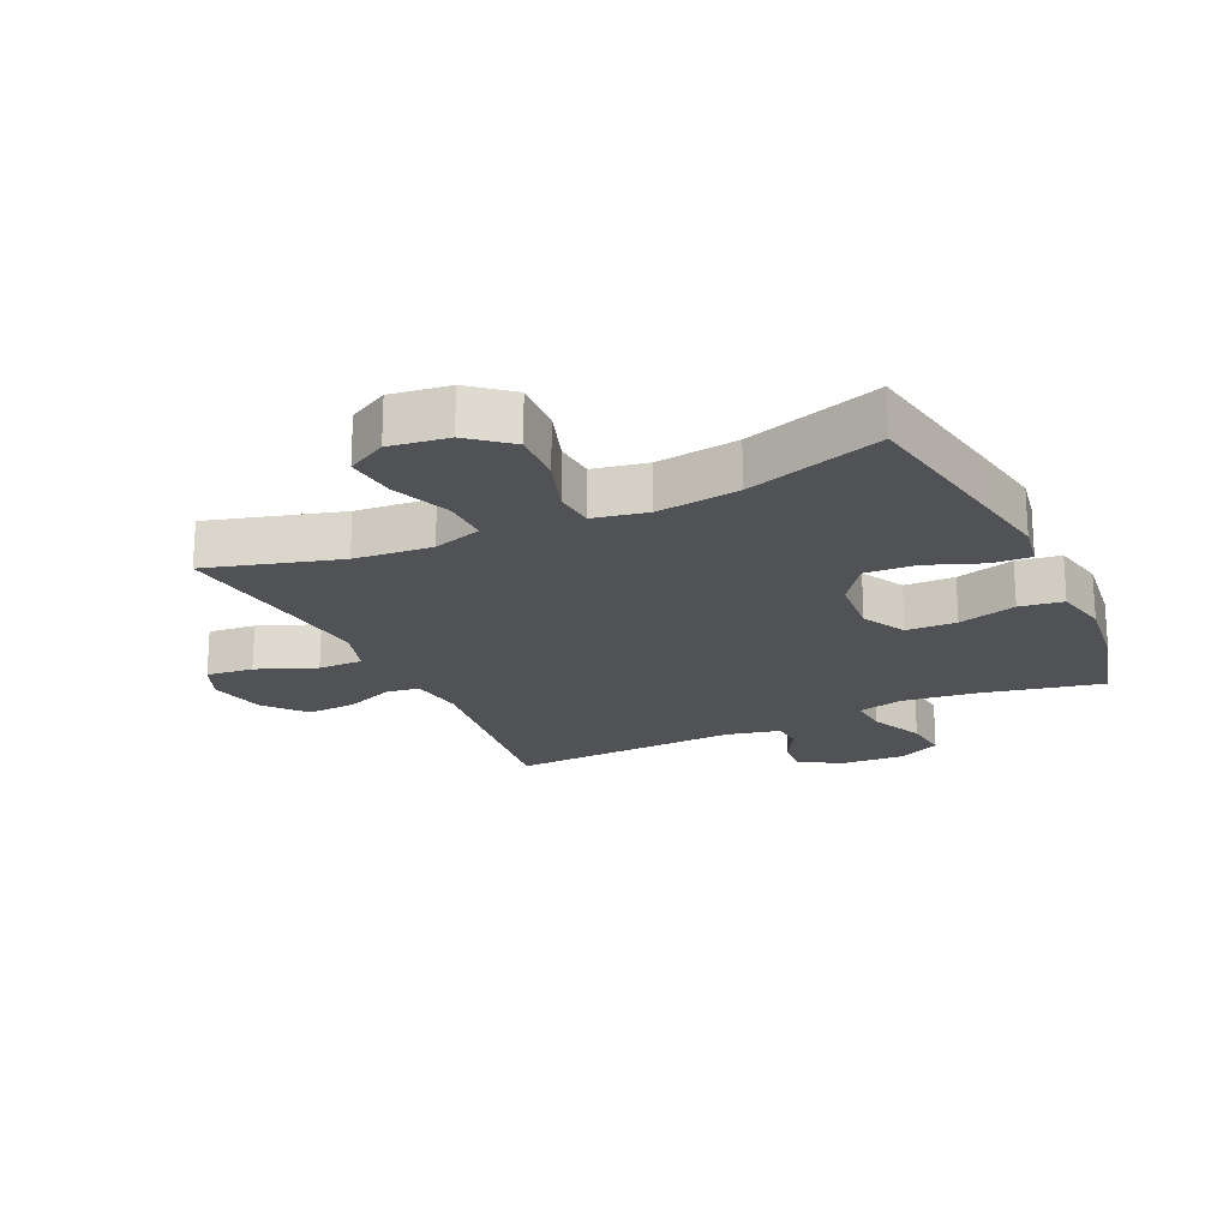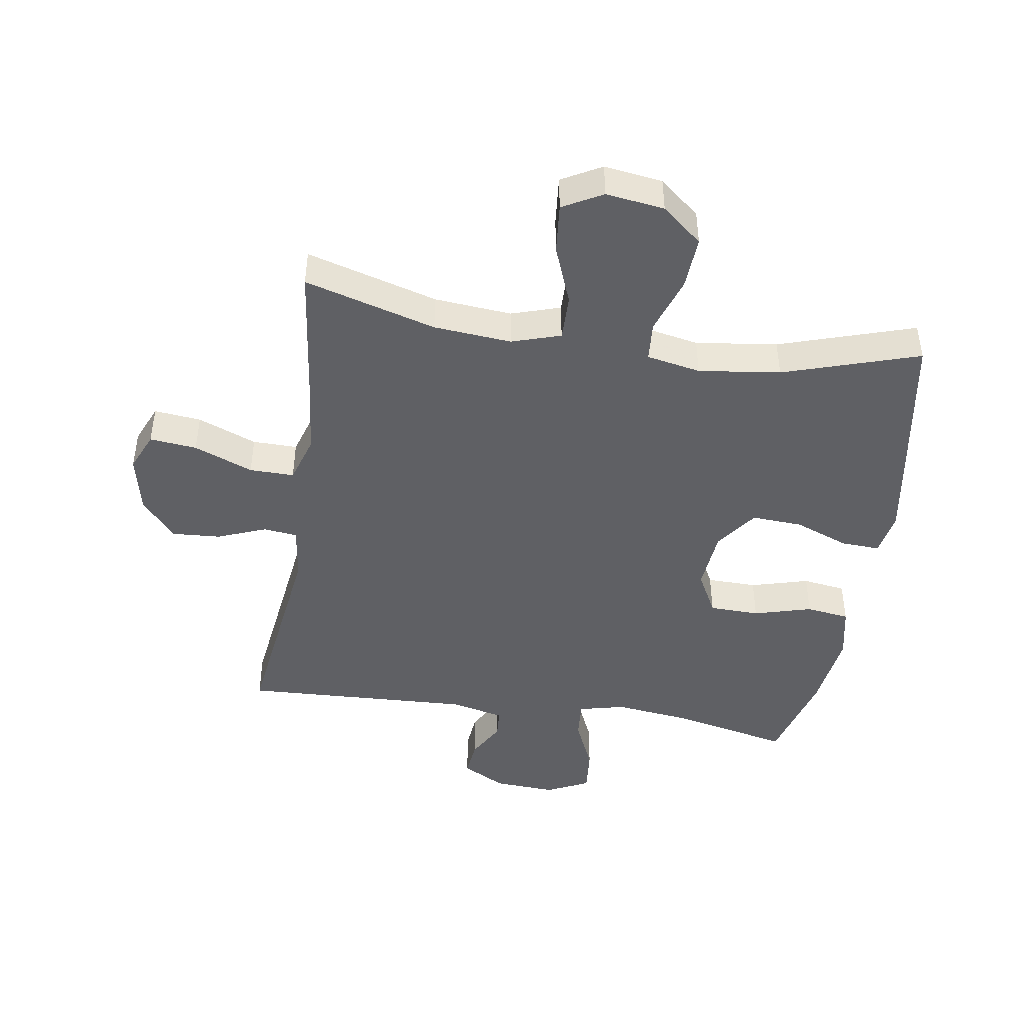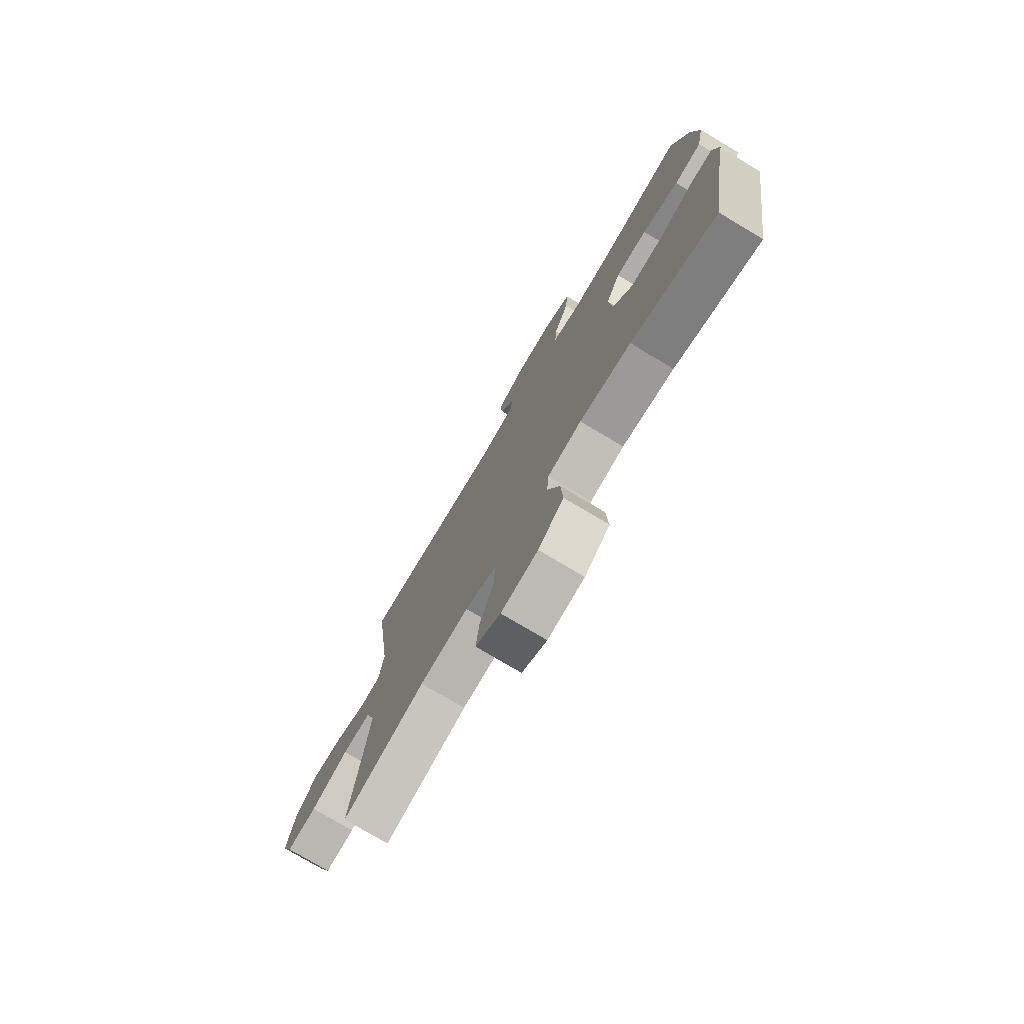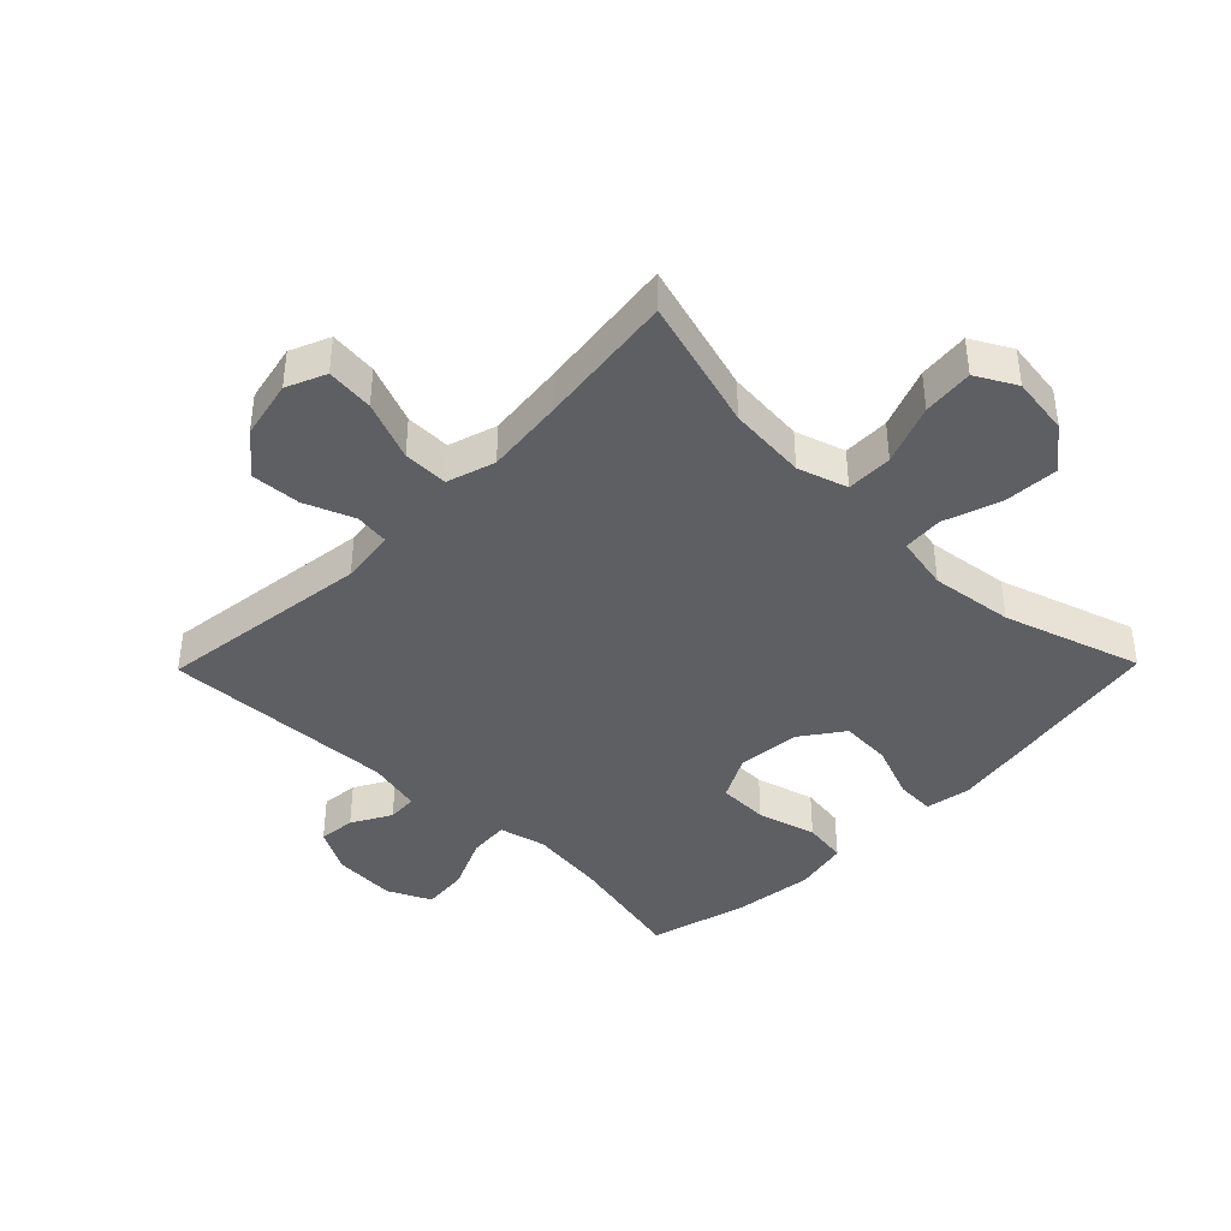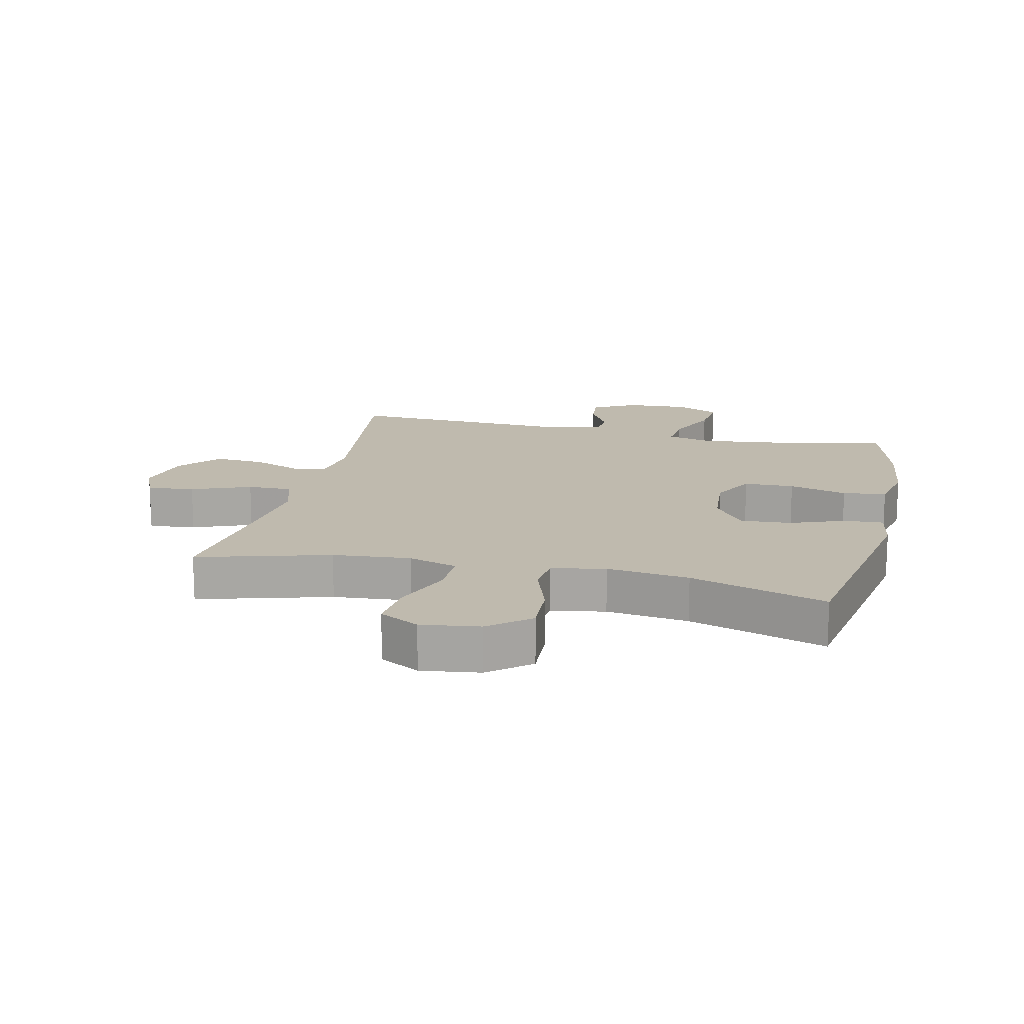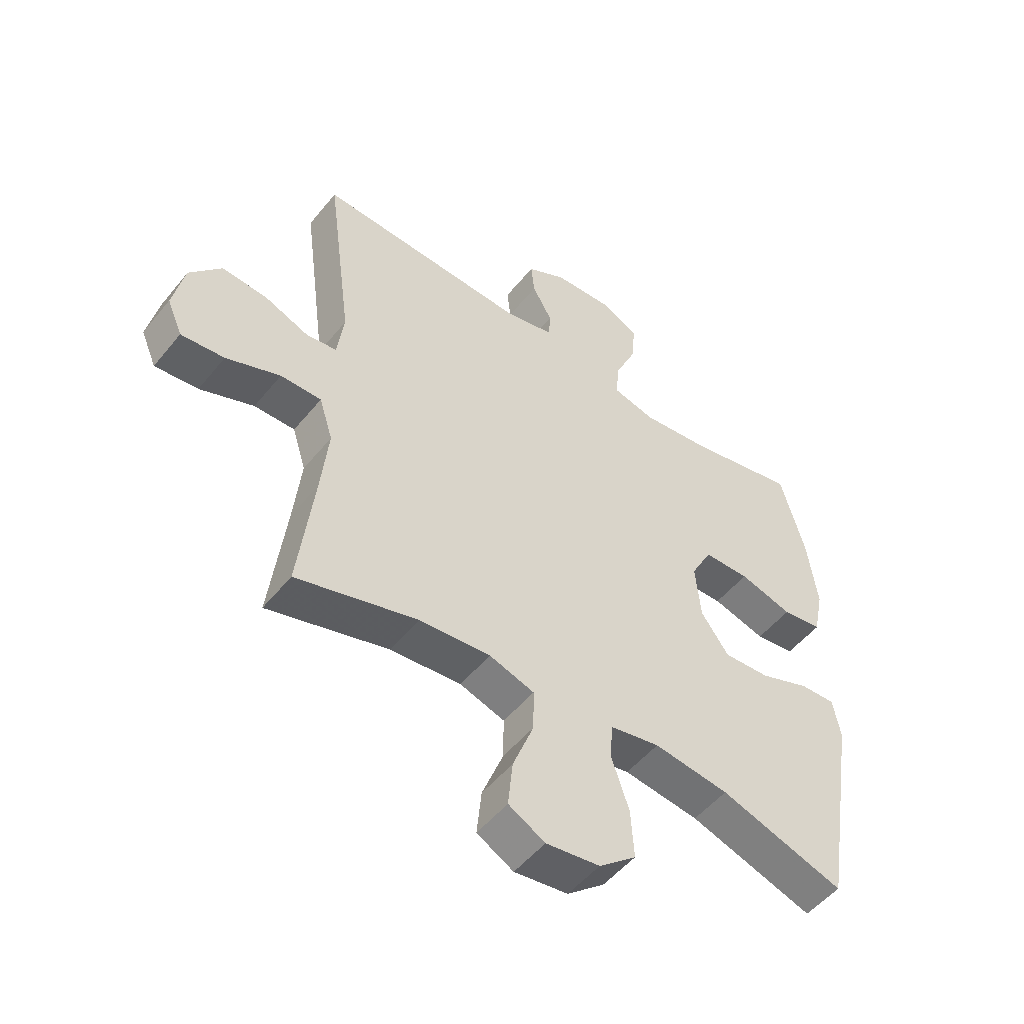
<metadata>
{"format":"obj","ext":"obj","renderer":"f3d","projection":"perspective","resolution":1024,"background":"white","views":[{"elev":-20.6,"azim":-154.8,"up":"+Y"},{"elev":-44.9,"azim":171.2,"up":"+Y"},{"elev":-76.3,"azim":-120.8,"up":"+Z"},{"elev":-40.8,"azim":135.6,"up":"+Y"},{"elev":15.8,"azim":-166.9,"up":"+Y"},{"elev":-51.7,"azim":142.2,"up":"+Z"}]}
</metadata>
<code>
v 0.5 0.07 -0.5
v 0.288 0.07 -0.439
v 0.163 0.07 -0.428
v 0.084 0.07 -0.453
v 0.085 0.07 -0.527
v 0.122 0.07 -0.623
v 0.13 0.07 -0.704
v 0.066 0.07 -0.739
v -0.028 0.07 -0.726
v -0.093 0.07 -0.672
v -0.088 0.07 -0.586
v -0.057 0.07 -0.494
v -0.062 0.07 -0.43
v -0.149 0.07 -0.413
v -0.281 0.07 -0.43
v -0.5 0.07 -0.5
v -0.543 0.07 -0.242
v -0.562 0.07 -0.126
v -0.549 0.07 -0.054
v -0.487 0.07 -0.057
v -0.399 0.07 -0.091
v -0.317 0.07 -0.096
v -0.268 0.07 -0.028
v -0.259 0.07 0.072
v -0.296 0.07 0.143
v -0.377 0.07 0.145
v -0.471 0.07 0.119
v -0.541 0.07 0.129
v -0.559 0.07 0.216
v -0.542 0.07 0.346
v -0.5 0.07 0.5
v -0.307 0.07 0.458
v -0.186 0.07 0.443
v -0.111 0.07 0.461
v -0.116 0.07 0.525
v -0.154 0.07 0.611
v -0.161 0.07 0.685
v -0.092 0.07 0.718
v 0.009 0.07 0.712
v 0.079 0.07 0.674
v 0.073 0.07 0.615
v 0.038 0.07 0.552
v 0.041 0.07 0.504
v 0.128 0.07 0.484
v 0.5 0.07 0.5
v 0.455 0.07 0.158
v 0.467 0.07 0.07
v 0.521 0.07 0.063
v 0.6 0.07 0.094
v 0.679 0.07 0.099
v 0.734 0.07 0.034
v 0.754 0.07 -0.06
v 0.727 0.07 -0.123
v 0.651 0.07 -0.115
v 0.556 0.07 -0.077
v 0.484 0.07 -0.076
v 0.46 0.07 -0.153
v 0.473 0.07 -0.277
v 0.5 0 -0.5
v 0.288 0 -0.439
v 0.163 0 -0.428
v 0.084 0 -0.453
v 0.085 0 -0.527
v 0.122 0 -0.623
v 0.13 0 -0.704
v 0.066 0 -0.739
v -0.028 0 -0.726
v -0.093 0 -0.672
v -0.088 0 -0.586
v -0.057 0 -0.494
v -0.062 0 -0.43
v -0.149 0 -0.413
v -0.281 0 -0.43
v -0.5 0 -0.5
v -0.543 0 -0.242
v -0.562 0 -0.126
v -0.549 0 -0.054
v -0.487 0 -0.057
v -0.399 0 -0.091
v -0.317 0 -0.096
v -0.268 0 -0.028
v -0.259 0 0.072
v -0.296 0 0.143
v -0.377 0 0.145
v -0.471 0 0.119
v -0.541 0 0.129
v -0.559 0 0.216
v -0.542 0 0.346
v -0.5 0 0.5
v -0.307 0 0.458
v -0.186 0 0.443
v -0.111 0 0.461
v -0.116 0 0.525
v -0.154 0 0.611
v -0.161 0 0.685
v -0.092 0 0.718
v 0.009 0 0.712
v 0.079 0 0.674
v 0.073 0 0.615
v 0.038 0 0.552
v 0.041 0 0.504
v 0.128 0 0.484
v 0.5 0 0.5
v 0.455 0 0.158
v 0.467 0 0.07
v 0.521 0 0.063
v 0.6 0 0.094
v 0.679 0 0.099
v 0.734 0 0.034
v 0.754 0 -0.06
v 0.727 0 -0.123
v 0.651 0 -0.115
v 0.556 0 -0.077
v 0.484 0 -0.076
v 0.46 0 -0.153
v 0.473 0 -0.277
f 53 54 55
f 52 53 55
f 51 52 55
f 50 51 55
f 49 50 55
f 48 49 55
f 47 48 55 56
f 46 47 56 57
f 44 45 46
f 43 44 46 57
f 40 41 42
f 39 40 42
f 38 39 42
f 37 38 42
f 36 37 42
f 35 36 42
f 34 35 42 43
f 30 31 32
f 29 30 32
f 28 29 32
f 27 28 32
f 26 27 32
f 25 26 32 33
f 24 25 33 34
f 19 20 21
f 18 19 21
f 17 18 21
f 16 17 21
f 15 16 21
f 14 15 21 22
f 13 14 22 23
f 10 11 12
f 9 10 12
f 8 9 12
f 7 8 12
f 6 7 12
f 5 6 12
f 4 5 12 13
f 43 57 58
f 34 43 58
f 24 34 58
f 23 24 58
f 13 23 58
f 4 13 58
f 3 4 58
f 58 1 2
f 2 3 58
f 113 112 111
f 113 111 110
f 113 110 109
f 113 109 108
f 113 108 107
f 113 107 106
f 114 113 106 105
f 115 114 105 104
f 104 103 102
f 115 104 102 101
f 100 99 98
f 100 98 97
f 100 97 96
f 100 96 95
f 100 95 94
f 100 94 93
f 101 100 93 92
f 90 89 88
f 90 88 87
f 90 87 86
f 90 86 85
f 90 85 84
f 91 90 84 83
f 92 91 83 82
f 79 78 77
f 79 77 76
f 79 76 75
f 79 75 74
f 79 74 73
f 80 79 73 72
f 81 80 72 71
f 70 69 68
f 70 68 67
f 70 67 66
f 70 66 65
f 70 65 64
f 70 64 63
f 71 70 63 62
f 116 115 101
f 116 101 92
f 116 92 82
f 116 82 81
f 116 81 71
f 116 71 62
f 116 62 61
f 60 59 116
f 116 61 60
f 1 59 60 2
f 2 60 61 3
f 3 61 62 4
f 4 62 63 5
f 5 63 64 6
f 6 64 65 7
f 7 65 66 8
f 8 66 67 9
f 9 67 68 10
f 10 68 69 11
f 11 69 70 12
f 12 70 71 13
f 13 71 72 14
f 14 72 73 15
f 15 73 74 16
f 16 74 75 17
f 17 75 76 18
f 18 76 77 19
f 19 77 78 20
f 20 78 79 21
f 21 79 80 22
f 22 80 81 23
f 23 81 82 24
f 24 82 83 25
f 25 83 84 26
f 26 84 85 27
f 27 85 86 28
f 28 86 87 29
f 29 87 88 30
f 30 88 89 31
f 31 89 90 32
f 32 90 91 33
f 33 91 92 34
f 34 92 93 35
f 35 93 94 36
f 36 94 95 37
f 37 95 96 38
f 38 96 97 39
f 39 97 98 40
f 40 98 99 41
f 41 99 100 42
f 42 100 101 43
f 43 101 102 44
f 44 102 103 45
f 45 103 104 46
f 46 104 105 47
f 47 105 106 48
f 48 106 107 49
f 49 107 108 50
f 50 108 109 51
f 51 109 110 52
f 52 110 111 53
f 53 111 112 54
f 54 112 113 55
f 55 113 114 56
f 56 114 115 57
f 57 115 116 58
f 58 116 59 1

</code>
